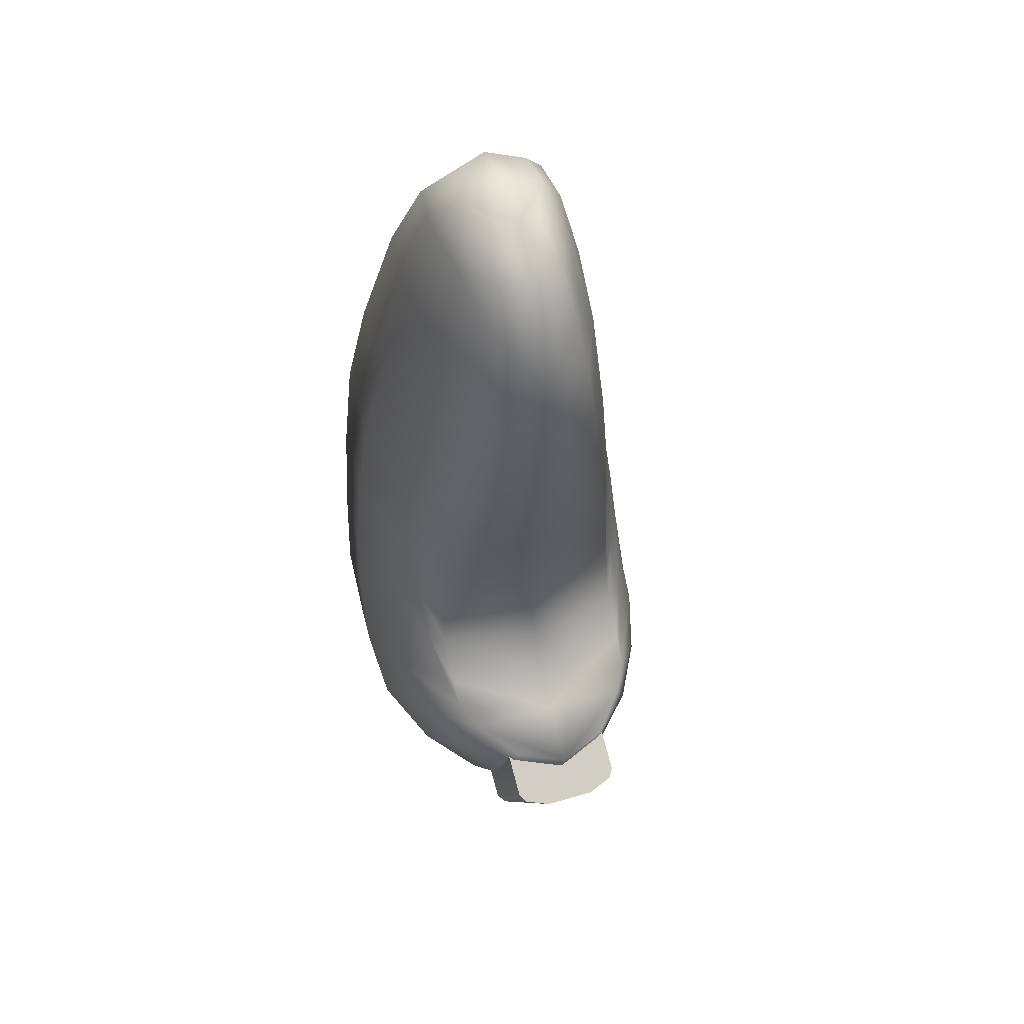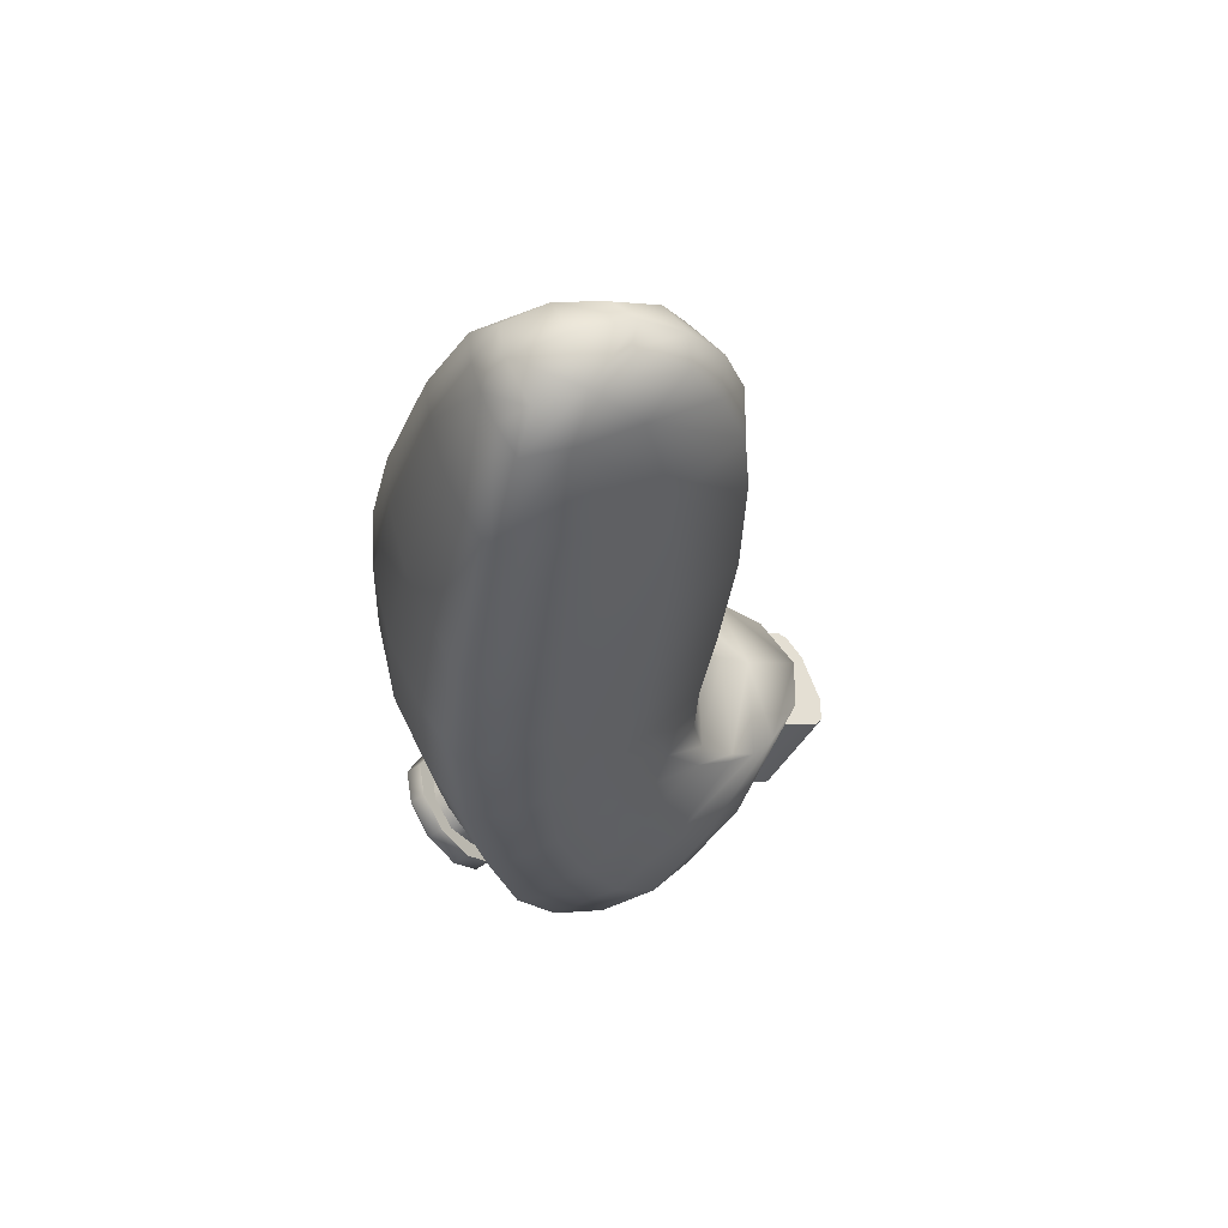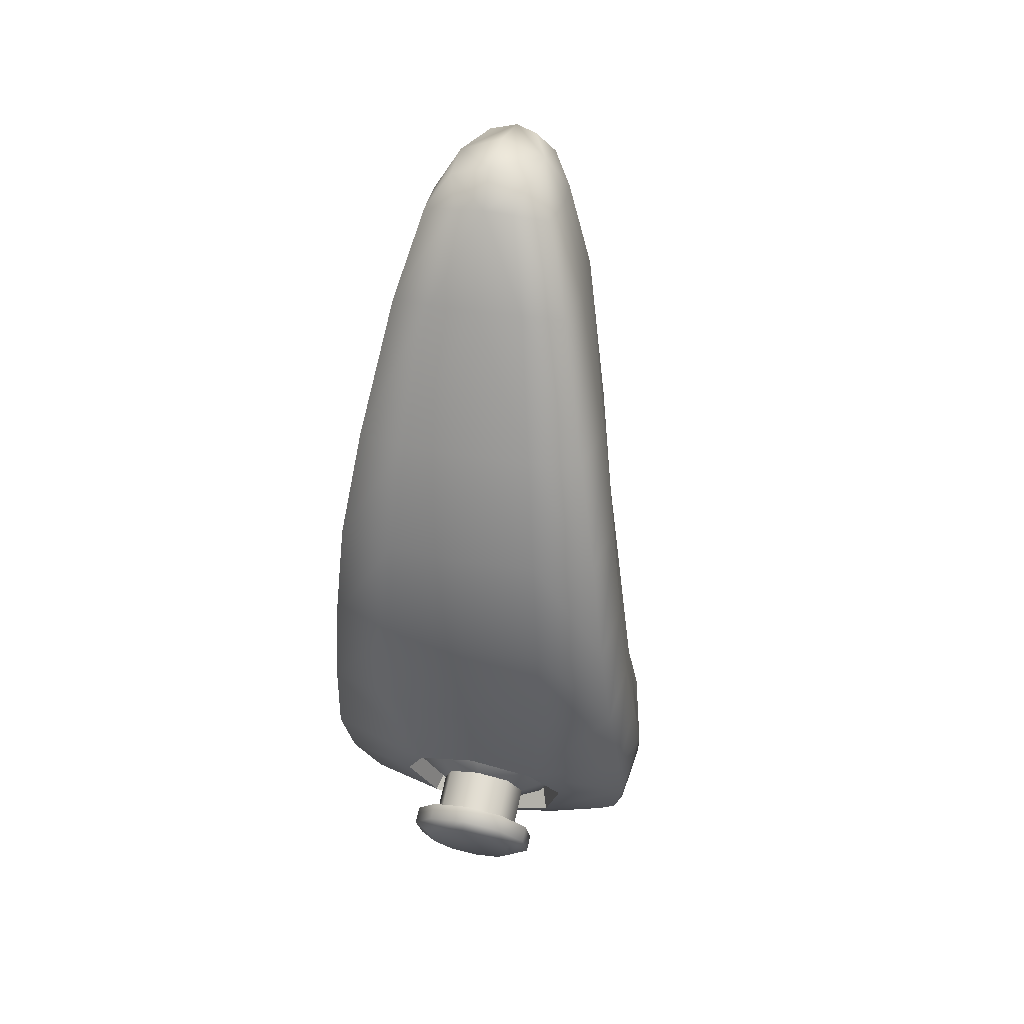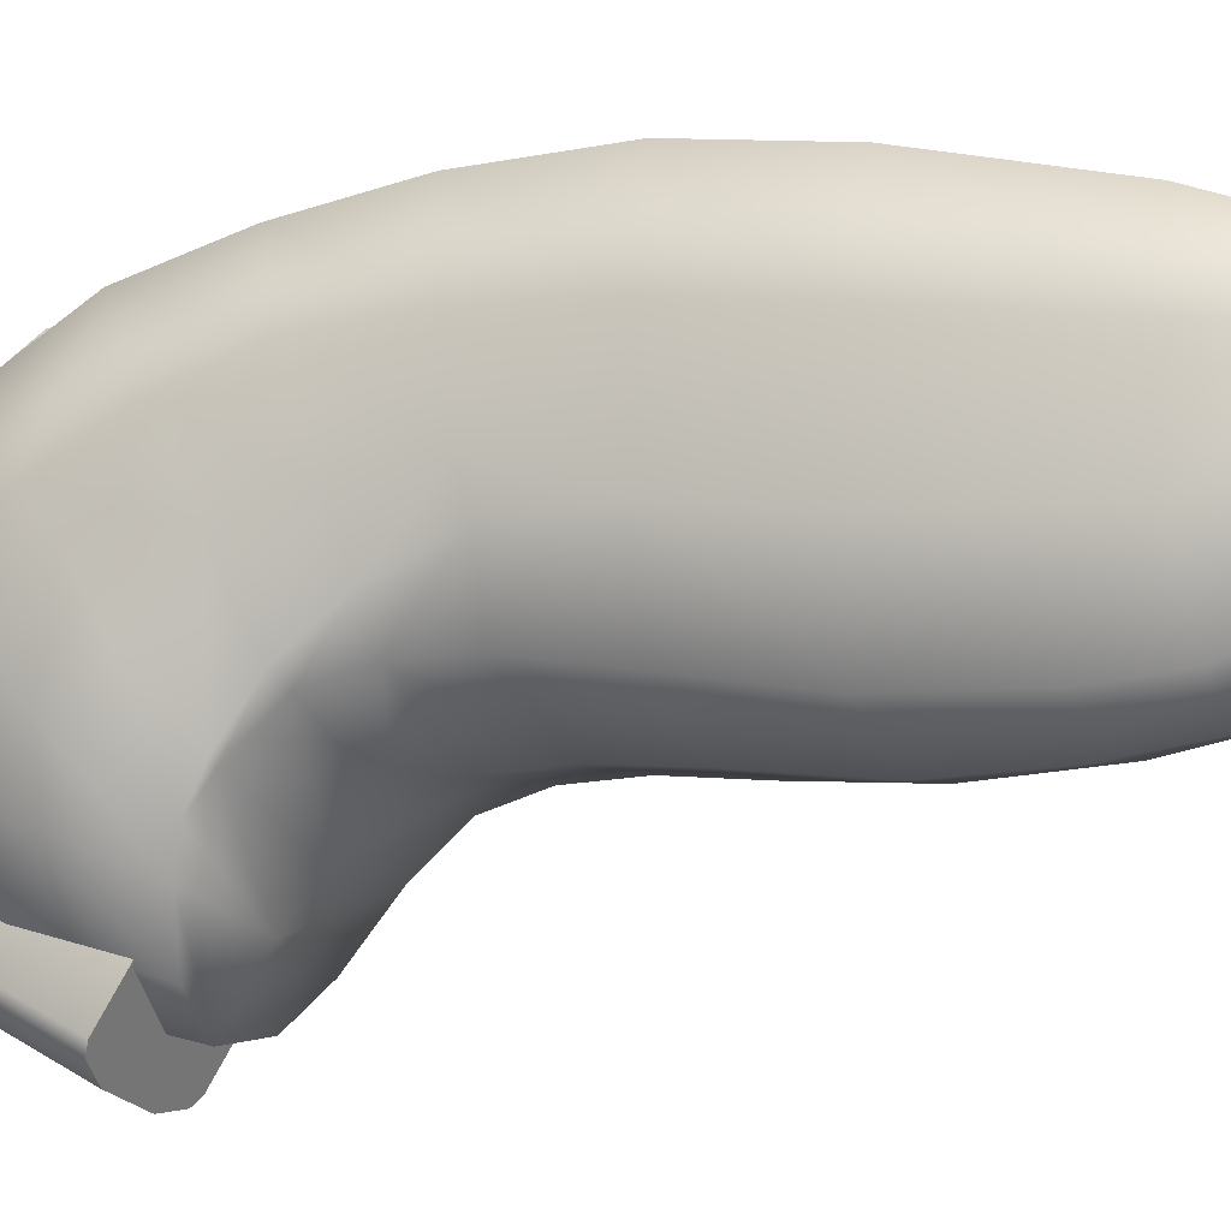
<metadata>
{"format":"obj","ext":"obj","renderer":"f3d","projection":"perspective","resolution":1024,"background":"white","views":[{"elev":51.7,"azim":-18.0,"up":"+Z"},{"elev":61.3,"azim":-109.2,"up":"+Z"},{"elev":34.5,"azim":-165.6,"up":"+Z"},{"elev":-22.3,"azim":-65.2,"up":"+Y"}]}
</metadata>
<code>
o wii_nunchuk
v 0 0.5097 -5.029
v 0.7148 0.4402 -4.964
v 0.6781 -0.1205 -5.427
v 0 -0.1319 -5.568
v 1.492 -0.4567 -4.329
v 0.909 -0.9242 -4.744
v 1.114 -0.178 -5.191
v 1.517 0.1866 -4.766
v 1.435 0.3433 -4.822
v 0.811 1.204 -4.183
v 1.741 0.9369 -4.158
v 1.935 1.435 -3.375
v 2.011 0.6563 -3.065
v 1.92 0.1468 -3.731
v 1.828 0.789 -4.09
v 0 2.458 -1.628
v 0.9394 2.367 -1.59
v 0.7534 2.023 -2.855
v 0 2.184 -2.598
v 1.9 1.33 -1.308
v 1.986 1.056 -2.207
v 1.949 1.882 -2.541
v 1.855 2.143 -1.514
v 0.8984 2.479 0.9663
v 0.9815 2.52 -0.3718
v 0 2.63 -0.3789
v 0 2.566 0.9829
v 1.602 2.28 0.9496
v 1.646 1.259 0.8467
v 1.792 1.362 -0.3316
v 1.745 2.291 -0.3647
v 0.765 2.204 2.297
v 0 2.271 2.33
v 1.377 2.058 2.272
v 1.437 1.037 2.138
v 0.5566 1.707 3.979
v 0 1.758 3.998
v 1.042 1.598 3.929
v 1.1 0.7305 3.856
v 0.3481 1.289 5.037
v 0 1.309 5.064
v 0.748 1.187 4.957
v 0.7996 0.611 4.95
v 0 1.04 5.482
v 0.4864 0.9711 5.318
v 0.513 0.429 5.399
v 1.022 -1.698 -2.425
v 0.598 -2.175 -2.608
v 0.7641 -1.703 -3.779
v 1.354 -1.157 -3.526
v 1.282 -1.029 -2.072
v 1.195 -1.372 -2.293
v 1.683 -0.5905 -3.179
v 1.809 -0.0712 -2.643
v 1.418 -0.1593 -1.026
v 1.393 -0.565 -1.623
v 1.732 0.2235 -1.903
v 1.689 0.4201 -1.132
v 1.027 -0.8272 0.6234
v 1.135 -0.619 -0.2624
v 1.415 0.1129 -0.2849
v 1.362 0.0977 0.7218
v 1.183 -0.1412 1.983
v 0.8183 -1.102 1.843
v 0.6521 -1.205 3.091
v 0.9294 -0.2934 3.745
v 0.4756 -0.9021 4.538
v 0.5619 -1.168 3.84
v 0.7016 -0.0641 4.844
v 0.2824 -0.0628 5.479
v 0.3941 -0.6221 5.034
v 0 -2.39 -2.713
v 0 -1.752 -2.298
v 0.7161 -0.2902 -5.444
v 0 -1.158 -4.922
v 0 -0.3412 -5.591
v 0 0.4407 5.591
v 0 -0.2436 5.489
v 0 -1.054 -1.471
v 0 -1.378 -1.944
v 1.209 -1.078 -2.05
v 1.212 -0.672 -1.552
v 0 -0.8969 -0.9721
v 1.19 -0.5619 -0.9733
v 0 -0.9215 -0.2624
v 0 -1.083 0.6234
v 0 -1.352 1.843
v 0 -1.425 3.001
v 0 -1.372 3.845
v 0 -1.137 4.514
v 0 -0.7535 5.039
v 1.6 0.4835 -0.2986
v 1.071 0.0271 -5.208
v 0 -1.978 -3.883
v 0 1.073 -4.474
v 1.078 1.603 -3.467
v 0 -0.5501 -2.229
v 0.6833 1.777 -2.846
v 0.4025 1.815 -3.201
v 0 1.894 -3.076
v 0 1.91 -2.634
v 0.9324 1.415 -3.425
v 0.5491 1.602 -3.542
v 0.6818 1.053 -4.004
v 0.4015 1.389 -3.882
v 0 0.9215 -4.215
v 0 1.311 -4.006
v 0.8243 1.595 -2.567
v 0 1.755 -2.31
v 1.125 1.158 -3.265
v 0.8224 0.7217 -3.962
v 0 0.5626 -4.217
v 0.8998 1.341 -2.319
v 0 1.516 -2.039
v 1.228 0.8642 -3.081
v 0.8977 0.3878 -3.843
v 0 0.2142 -4.12
v 0.4025 2.387 -3.558
v 0 2.465 -3.433
v 0.5491 2.174 -3.899
v 0.4015 1.961 -4.24
v 0 1.883 -4.364
v 0.4688 2.415 -3.287
v 0.7586 2.203 -3.625
v 0.7586 2.378 -3.734
v 0.4688 2.589 -3.396
v 0.7586 1.942 -4.043
v 0.7586 2.116 -4.152
v 0.4688 1.73 -4.381
v 0.4688 1.905 -4.49
v 0 1.649 -4.51
v 0 1.824 -4.619
v 0 2.67 -3.267
v 0.3342 2.59 -3.615
v 0 2.648 -3.523
v 0.5408 2.44 -3.856
v 0.5408 2.253 -4.154
v 0.3342 2.103 -4.395
v 0 2.045 -4.487
v 0 2.495 -3.158
v -0.6781 -0.1205 -5.427
v -0.7148 0.4402 -4.964
v -1.492 -0.4567 -4.329
v -1.517 0.1866 -4.766
v -1.114 -0.178 -5.191
v -0.909 -0.9242 -4.744
v -1.435 0.3433 -4.822
v -1.741 0.9369 -4.158
v -0.811 1.204 -4.183
v -1.935 1.435 -3.375
v -1.828 0.789 -4.09
v -1.92 0.1468 -3.731
v -2.011 0.6563 -3.065
v -0.7534 2.023 -2.855
v -0.9394 2.367 -1.59
v -1.9 1.33 -1.308
v -1.855 2.143 -1.514
v -1.949 1.882 -2.541
v -1.986 1.056 -2.207
v -0.8984 2.479 0.9663
v -0.9815 2.52 -0.3718
v -1.602 2.28 0.9496
v -1.745 2.291 -0.3647
v -1.792 1.362 -0.3316
v -1.646 1.259 0.8467
v -0.765 2.204 2.297
v -1.377 2.058 2.272
v -1.437 1.037 2.138
v -0.5566 1.707 3.979
v -1.042 1.598 3.929
v -1.1 0.7305 3.856
v -0.3481 1.289 5.037
v -0.7481 1.187 4.957
v -0.7996 0.611 4.95
v -0.4864 0.9711 5.318
v -0.513 0.429 5.399
v -1.022 -1.698 -2.425
v -1.354 -1.157 -3.526
v -0.7641 -1.703 -3.779
v -0.598 -2.175 -2.608
v -1.282 -1.029 -2.072
v -1.809 -0.0712 -2.643
v -1.683 -0.5905 -3.179
v -1.195 -1.372 -2.293
v -1.418 -0.1593 -1.026
v -1.689 0.4201 -1.132
v -1.732 0.2235 -1.903
v -1.393 -0.565 -1.623
v -1.027 -0.8272 0.6234
v -1.362 0.0977 0.7218
v -1.415 0.1129 -0.2849
v -1.135 -0.619 -0.2624
v -1.183 -0.1412 1.983
v -0.8183 -1.102 1.843
v -0.6521 -1.205 3.091
v -0.9294 -0.2934 3.745
v -0.4756 -0.9021 4.538
v -0.7016 -0.0641 4.844
v -0.5619 -1.168 3.84
v -0.3941 -0.6221 5.034
v -0.2824 -0.0628 5.479
v -0.7161 -0.2902 -5.444
v -1.212 -0.672 -1.552
v -1.209 -1.078 -2.05
v -1.19 -0.5619 -0.9733
v -1.6 0.4835 -0.2986
v -1.071 0.0271 -5.208
v -1.078 1.603 -3.467
v -0.6833 1.777 -2.846
v -0.4025 1.815 -3.201
v -0.9324 1.415 -3.425
v -0.5491 1.602 -3.542
v -0.6818 1.053 -4.004
v -0.4015 1.389 -3.882
v -0.8243 1.595 -2.567
v -1.125 1.158 -3.265
v -0.8224 0.7217 -3.962
v -0.8998 1.341 -2.319
v -1.228 0.8642 -3.081
v -0.8977 0.3878 -3.843
v -0.4025 2.387 -3.558
v -0.5491 2.174 -3.899
v -0.4015 1.961 -4.24
v -0.4688 2.415 -3.287
v -0.4688 2.589 -3.396
v -0.7586 2.378 -3.734
v -0.7586 2.203 -3.625
v -0.7586 2.116 -4.152
v -0.7586 1.942 -4.043
v -0.4688 1.905 -4.49
v -0.4688 1.73 -4.381
v -0.3342 2.59 -3.615
v -0.5408 2.44 -3.856
v -0.5408 2.253 -4.154
v -0.3342 2.103 -4.395
v -0.5123 -1.004 -4.524
v -0.4144 -0.8453 -4.707
v -0.4144 -1.24 -5.051
v -0.5123 -1.37 -4.842
v -0.1583 -0.747 -4.82
v -0.1583 -1.177 -5.194
v 0.1583 -0.747 -4.82
v 0.1583 -1.177 -5.194
v 0.4144 -0.8453 -4.707
v 0.4144 -1.24 -5.051
v 0.5123 -1.004 -4.524
v 0.5123 -1.37 -4.842
v 0.4144 -1.164 -4.341
v 0.4144 -1.558 -4.685
v 0.1583 -1.262 -4.228
v 0.1583 -1.692 -4.603
v -0.1583 -1.692 -4.603
v -0.1583 -1.262 -4.228
v -0.4144 -1.164 -4.341
v -0.4144 -1.558 -4.685
v 0.6914 -1.982 -2.871
v 0.6914 -2.468 -3.181
v 0.8122 -1.823 -4.203
v 0.8122 -1.364 -3.914
v 0.3115 -2.67 -3.308
v 0.6244 -2.564 -3.241
v 0.7334 -1.919 -4.264
v 0.3659 -2.025 -4.331
v -0.6914 -1.982 -2.871
v -0.8122 -1.364 -3.914
v -0.8122 -1.823 -4.203
v -0.6914 -2.468 -3.181
v -0.3115 -2.67 -3.308
v -0.3659 -2.025 -4.331
v -0.6244 -2.564 -3.241
v -0.7334 -1.919 -4.264
f 19 18 97
f 96 10 97
f 18 96 97
f 10 95 97
f 124 123 129
f 123 140 131
f 19 97 154
f 208 97 149
f 154 97 208
f 149 97 95
f 231 224 227
f 131 140 224
f 127 124 129
f 129 123 131
f 229 231 227
f 231 131 224
f 2 3 4
f 6 7 8
f 2 10 11
f 12 13 14
f 16 17 18
f 20 21 22
f 25 26 27
f 29 30 31
f 24 27 33
f 35 29 28
f 32 33 37
f 39 35 34
f 36 37 41
f 43 39 38
f 45 40 41
f 42 45 46
f 48 49 50
f 52 53 54
f 56 57 58
f 59 60 61
f 64 59 62
f 64 63 66
f 68 66 69
f 46 70 71
f 72 48 47
f 6 75 76
f 46 77 78
f 80 81 82
f 84 60 85
f 59 64 87
f 64 65 88
f 88 65 68
f 90 67 71
f 81 80 73
f 82 56 55
f 51 81 52
f 23 17 25
f 20 30 92
f 61 60 84
f 86 85 60
f 68 65 66
f 67 90 89
f 71 67 69
f 70 78 91
f 13 21 57
f 51 54 57
f 84 83 79
f 81 51 56
f 55 58 92
f 61 92 62
f 50 5 14
f 47 50 53
f 49 6 5
f 13 54 53
f 58 57 21
f 62 92 30
f 63 62 29
f 66 63 35
f 66 39 43
f 46 69 43
f 23 31 30
f 22 21 13
f 15 14 5
f 9 93 3
f 23 22 18
f 31 25 24
f 28 24 32
f 34 32 36
f 38 36 40
f 45 42 40
f 72 94 49
f 74 7 6
f 1 95 10
f 16 26 25
f 44 77 46
f 94 75 6
f 10 96 12
f 12 96 18
f 11 12 15
f 4 3 74
f 9 8 7
f 11 15 8
f 74 3 93
f 73 47 52
f 4 141 142
f 144 145 146
f 148 149 142
f 150 151 152
f 16 19 154
f 156 157 158
f 27 26 161
f 163 164 165
f 33 27 160
f 162 165 168
f 37 33 166
f 167 168 171
f 41 37 169
f 170 171 174
f 41 172 175
f 173 174 176
f 178 179 180
f 182 183 184
f 186 187 188
f 189 190 191
f 190 189 194
f 196 193 194
f 198 196 199
f 176 198 200
f 72 73 177
f 76 75 146
f 78 77 176
f 203 204 80
f 85 192 205
f 87 194 189
f 194 87 88
f 88 89 199
f 90 91 200
f 204 184 73
f 203 205 185
f 181 184 204
f 161 155 157
f 206 164 156
f 205 192 191
f 192 85 86
f 199 196 195
f 89 90 197
f 200 198 197
f 91 78 201
f 187 159 153
f 181 188 187
f 205 203 79
f 204 203 188
f 185 191 206
f 191 190 206
f 152 143 178
f 183 178 177
f 143 146 179
f 153 152 183
f 186 156 159
f 164 206 190
f 165 190 193
f 168 193 196
f 174 171 196
f 176 174 198
f 157 156 164
f 153 159 158
f 143 152 151
f 141 207 147
f 157 155 154
f 160 161 163
f 166 160 162
f 169 166 167
f 172 169 170
f 175 172 173
f 179 94 72
f 202 146 145
f 1 142 149
f 16 155 161
f 176 77 44
f 146 75 94
f 150 208 149
f 154 208 150
f 148 151 150
f 202 141 4
f 147 207 145
f 148 147 144
f 202 145 207
f 73 184 177
f 1 2 4
f 5 6 8
f 9 2 11
f 15 12 14
f 19 16 18
f 23 20 22
f 24 25 27
f 28 29 31
f 32 24 33
f 34 35 28
f 36 32 37
f 38 39 34
f 40 36 41
f 42 43 38
f 44 45 41
f 43 42 46
f 47 48 50
f 51 52 54
f 55 56 58
f 62 59 61
f 63 64 62
f 65 64 66
f 67 68 69
f 69 46 71
f 73 72 47
f 74 6 76
f 70 46 78
f 79 80 82
f 83 84 85
f 86 59 87
f 87 64 88
f 89 88 68
f 91 90 71
f 52 81 73
f 84 82 55
f 31 23 25
f 58 20 92
f 55 61 84
f 59 86 60
f 68 67 89
f 71 70 91
f 54 13 57
f 56 51 57
f 82 84 79
f 82 81 56
f 61 55 92
f 53 50 14
f 52 47 53
f 50 49 5
f 14 13 53
f 20 58 21
f 29 62 30
f 35 63 29
f 39 66 35
f 69 66 43
f 20 23 30
f 12 22 13
f 8 15 5
f 2 9 3
f 17 23 18
f 28 31 24
f 34 28 32
f 38 34 36
f 42 38 40
f 48 72 49
f 2 1 10
f 17 16 25
f 45 44 46
f 49 94 6
f 11 10 12
f 22 12 18
f 76 4 74
f 93 9 7
f 9 11 8
f 7 74 93
f 1 4 142
f 143 144 146
f 147 148 142
f 153 150 152
f 155 16 154
f 159 156 158
f 160 27 161
f 162 163 165
f 166 33 160
f 167 162 168
f 169 37 166
f 170 167 171
f 172 41 169
f 173 170 174
f 44 41 175
f 175 173 176
f 177 178 180
f 181 182 184
f 185 186 188
f 192 189 191
f 193 190 194
f 195 196 194
f 197 198 199
f 201 176 200
f 180 72 177
f 202 76 146
f 201 78 176
f 79 203 80
f 83 85 205
f 86 87 189
f 195 194 88
f 195 88 199
f 197 90 200
f 80 204 73
f 188 203 185
f 163 161 157
f 186 206 156
f 185 205 191
f 189 192 86
f 199 89 197
f 200 91 201
f 182 187 153
f 182 181 187
f 83 205 79
f 181 204 188
f 186 185 206
f 183 152 178
f 184 183 177
f 178 143 179
f 182 153 183
f 187 186 159
f 165 164 190
f 168 165 193
f 171 168 196
f 198 174 196
f 163 157 164
f 150 153 158
f 144 143 151
f 142 141 147
f 158 157 154
f 162 160 163
f 167 166 162
f 170 169 167
f 173 172 170
f 180 179 72
f 95 1 149
f 26 16 161
f 175 176 44
f 179 146 94
f 148 150 149
f 158 154 150
f 76 202 4
f 144 147 145
f 151 148 144
f 141 202 207
f 98 99 100
f 103 99 98
f 104 105 103
f 104 106 107
f 108 98 101
f 102 98 108
f 111 104 102
f 111 112 106
f 113 108 109
f 110 108 113
f 116 111 110
f 116 117 112
f 209 101 100
f 209 210 212
f 213 211 212
f 107 106 213
f 215 109 101
f 215 209 211
f 217 216 211
f 106 112 217
f 218 114 109
f 218 215 216
f 220 219 216
f 112 117 220
f 101 98 100
f 102 103 98
f 102 104 103
f 105 104 107
f 109 108 101
f 110 102 108
f 110 111 102
f 104 111 106
f 114 113 109
f 115 110 113
f 115 116 110
f 111 116 112
f 210 209 100
f 211 209 212
f 214 213 212
f 214 107 213
f 209 215 101
f 216 215 211
f 213 217 211
f 213 106 217
f 215 218 109
f 219 218 216
f 217 220 216
f 217 112 220
f 99 118 119
f 103 120 118
f 105 121 120
f 122 121 105
f 119 221 210
f 221 222 212
f 222 223 214
f 214 223 122
f 100 99 119
f 99 103 118
f 103 105 120
f 107 122 105
f 100 119 210
f 210 221 212
f 212 222 214
f 107 214 122
f 124 125 126
f 124 127 128
f 127 129 130
f 129 131 132
f 133 126 134
f 125 136 134
f 128 137 136
f 128 130 138
f 132 139 138
f 134 138 139
f 136 137 138
f 123 126 133
f 225 226 227
f 227 226 228
f 229 228 230
f 231 230 132
f 133 135 232
f 232 233 226
f 233 234 228
f 228 234 235
f 235 139 132
f 232 135 139
f 233 232 235
f 224 140 133
f 123 124 126
f 125 124 128
f 128 127 130
f 130 129 132
f 135 133 134
f 126 125 134
f 125 128 136
f 137 128 138
f 130 132 138
f 135 134 139
f 134 136 138
f 140 123 133
f 224 225 227
f 229 227 228
f 231 229 230
f 131 231 132
f 225 133 232
f 225 232 226
f 226 233 228
f 230 228 235
f 230 235 132
f 235 232 139
f 234 233 235
f 225 224 133
f 236 237 238
f 237 240 241
f 242 243 241
f 244 245 243
f 246 247 245
f 246 248 249
f 248 250 251
f 250 252 251
f 254 255 252
f 236 239 255
f 250 253 252
f 239 236 238
f 238 237 241
f 240 242 241
f 242 244 243
f 244 246 245
f 247 246 249
f 249 248 251
f 253 254 252
f 254 236 255
f 239 238 255
f 243 251 252
f 249 251 243
f 241 252 255
f 245 247 249
f 241 243 252
f 245 249 243
f 238 241 255
f 256 257 258
f 262 261 260
f 261 262 258
f 264 265 266
f 269 263 260
f 271 269 268
f 266 271 270
f 259 256 258
f 263 262 260
f 257 261 258
f 267 264 266
f 268 269 260
f 270 271 268
f 267 266 270
f 261 257 256
f 260 256 264
f 264 267 270
f 260 261 256
f 268 260 264
f 268 264 270
f 259 258 262
f 265 259 263
f 271 266 265
f 263 259 262
f 269 265 263
f 269 271 265

</code>
